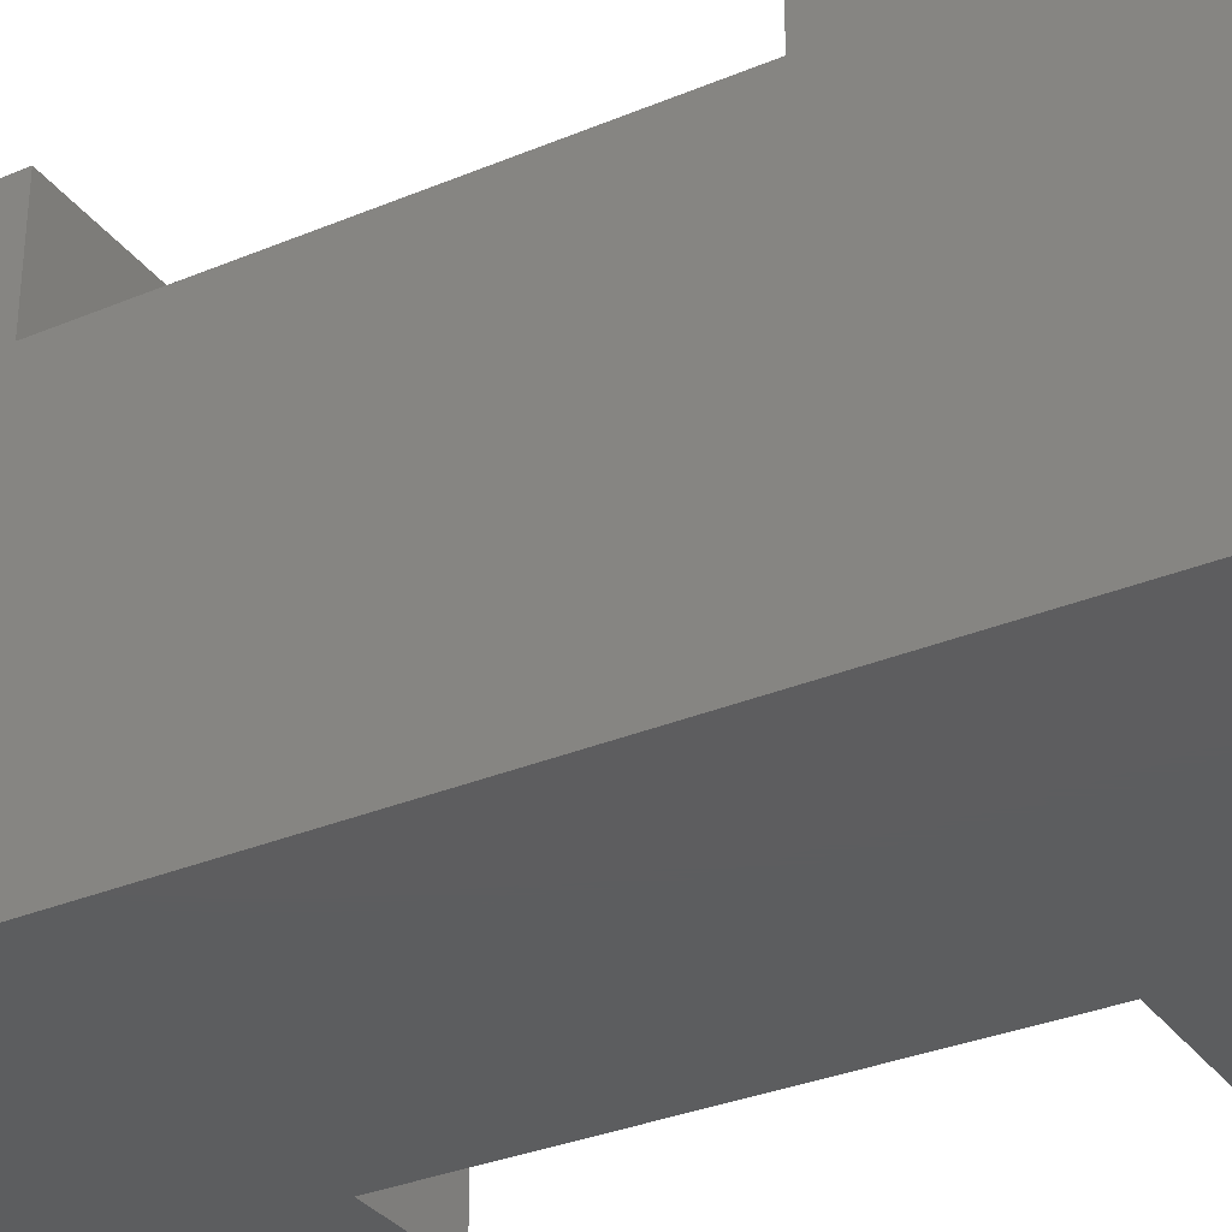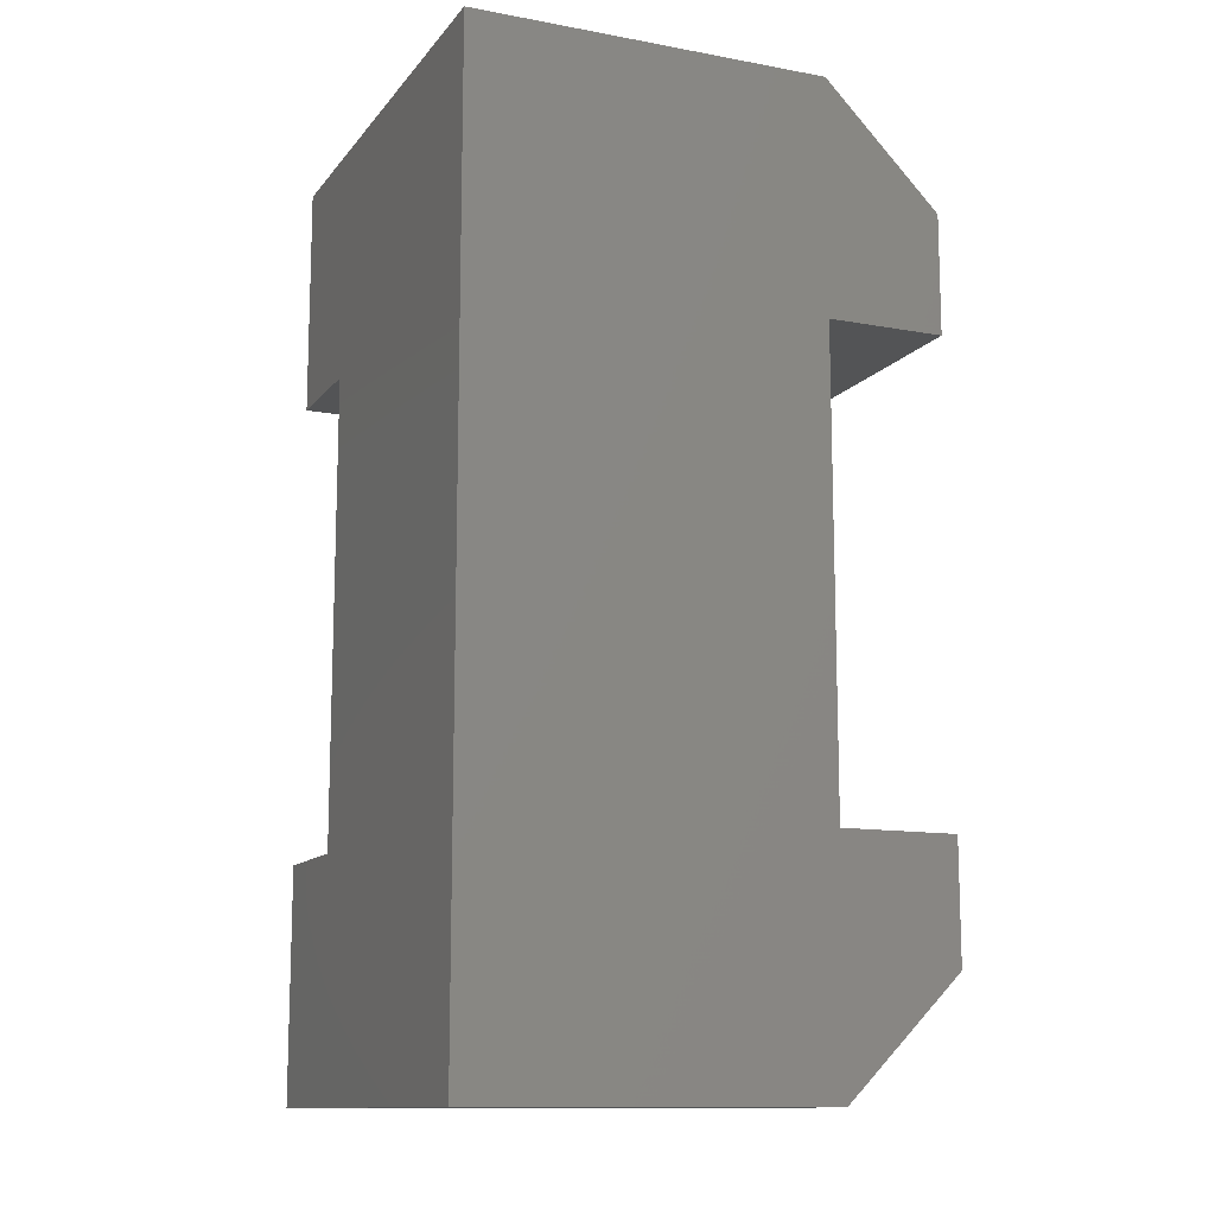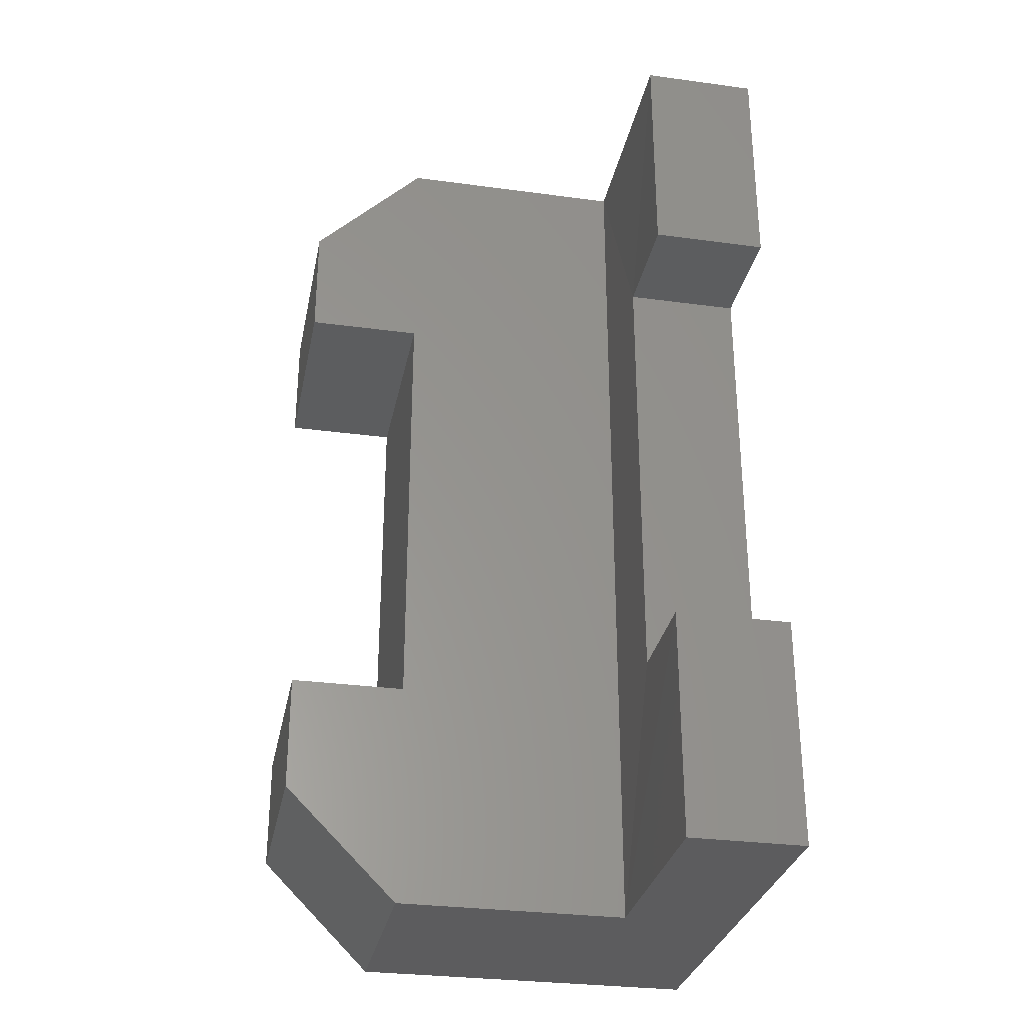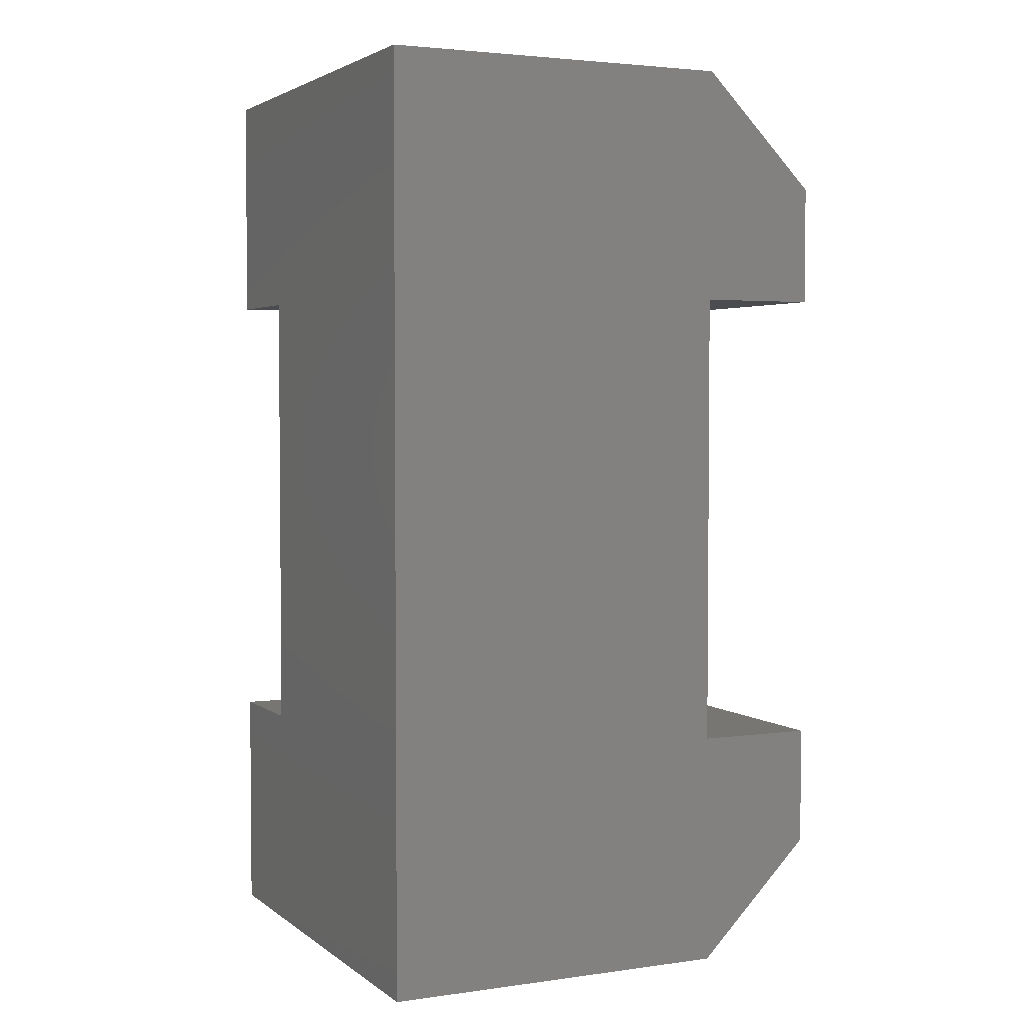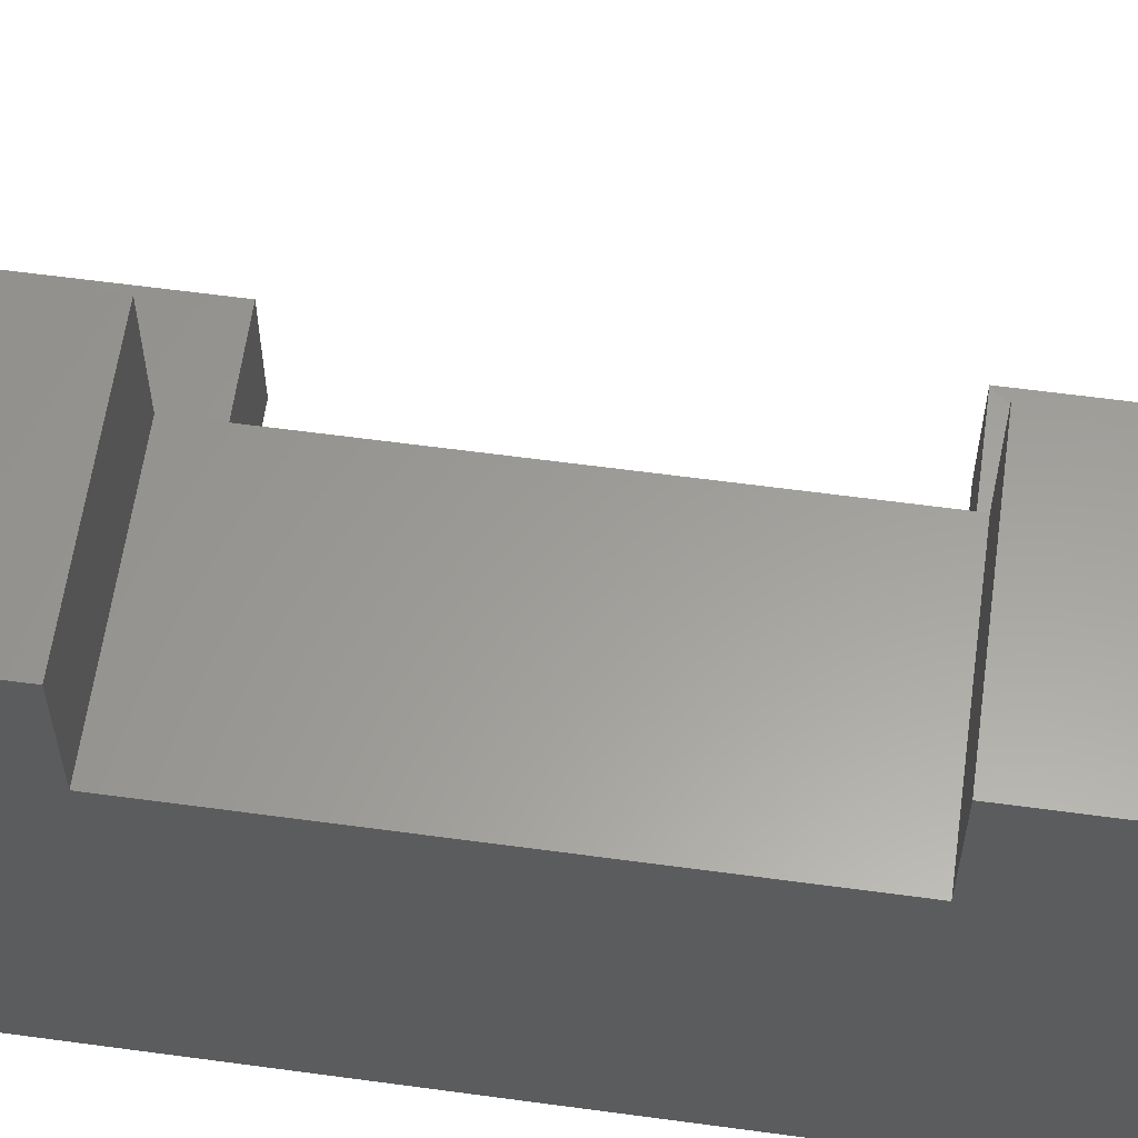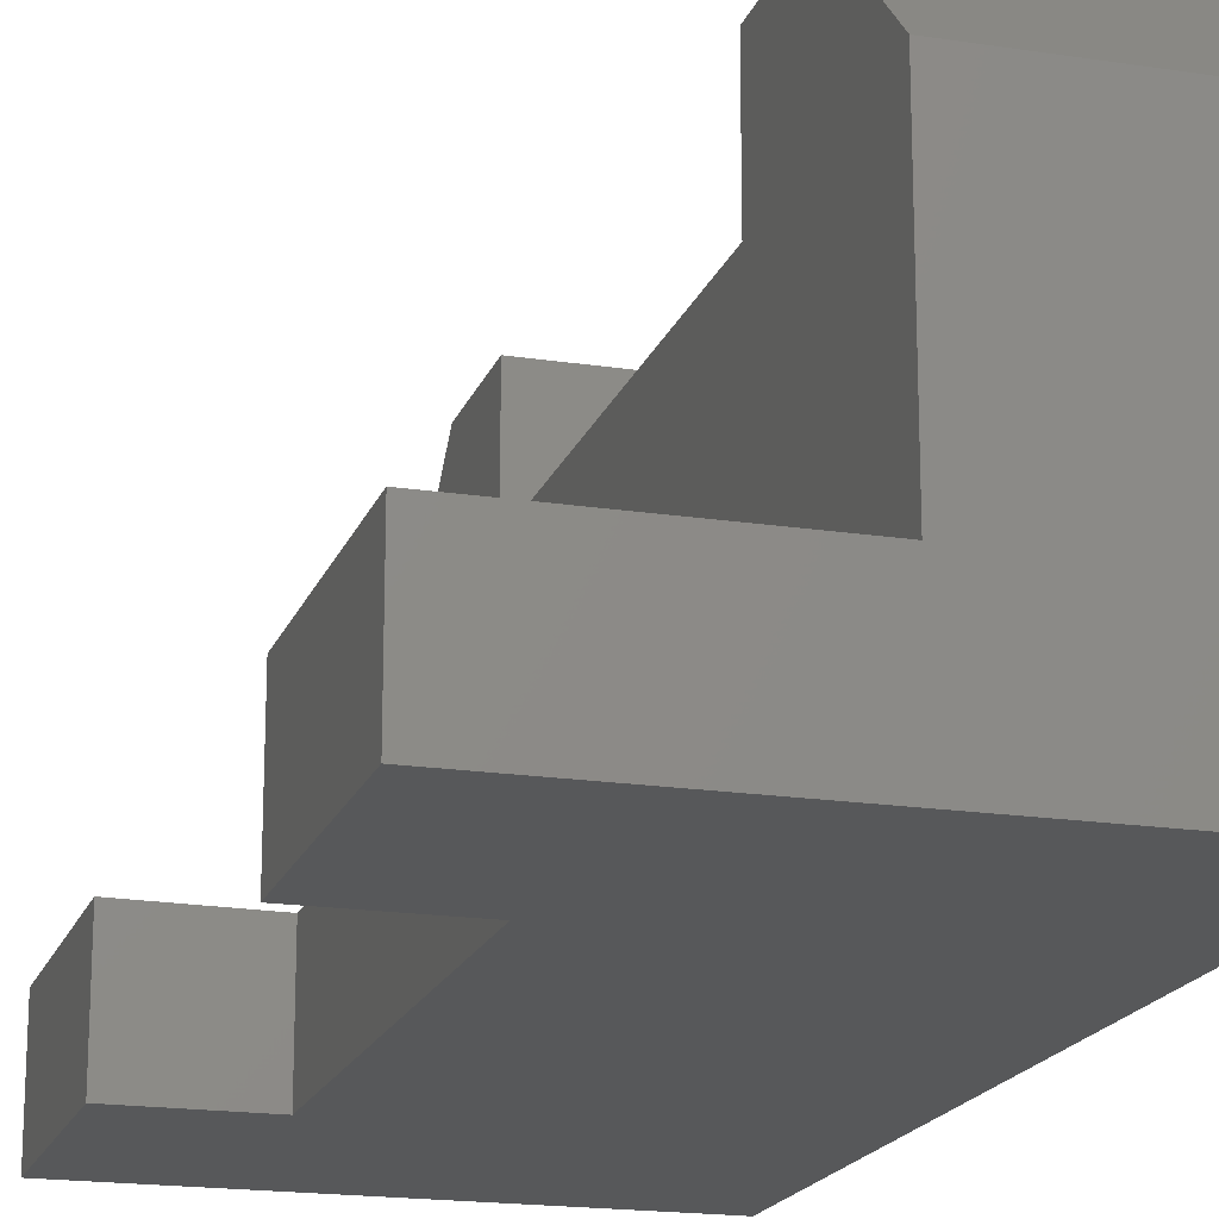
<metadata>
{"format":"stl","ext":"stl","renderer":"f3d","projection":"perspective","resolution":1024,"background":"white","views":[{"elev":-32.3,"azim":-59.7,"up":"+Z"},{"elev":-12.3,"azim":-113.3,"up":"+Y"},{"elev":-30.2,"azim":78.9,"up":"+Y"},{"elev":3.2,"azim":-115.3,"up":"+Y"},{"elev":60.5,"azim":-82.1,"up":"+Z"},{"elev":-18.4,"azim":163.5,"up":"+Z"}]}
</metadata>
<code>
# stl→obj: 32 verts, 60 faces
v 0.2812 -0.1875 0.09375
v 0.375 -0.1875 0.09474
v 0.2812 -0.1875 -4.163e-17
v 0.375 -0.1875 -1.148e-17
v 0.375 0.1875 0.09474
v 0.2812 0.1875 0.09375
v 0.375 0.1875 -3.444e-17
v 0.2812 0.1875 -4.163e-17
v 0.375 0.375 -4.592e-17
v 0 0.375 -4.592e-17
v 0 -0.375 0
v 0.375 -0.375 0
v 0.375 -0.375 0.09474
v 0.1875 -0.375 0.09474
v 0.1875 0.375 0.09474
v 0.375 0.375 0.09474
v 0 0.1855 0.2842
v 0 0.375 0.2852
v 0 0.1855 0.3789
v 0 0.2812 0.3789
v 0 -0.375 0.2852
v 0 -0.1855 0.2842
v 0 -0.2812 0.3789
v 0 -0.1855 0.3789
v 0.1875 -0.375 0.2852
v 0.1875 0.375 0.2852
v 0.1875 0.2812 0.3789
v 0.1875 0.1855 0.3789
v 0.1875 0.1855 0.2842
v 0.1875 -0.1855 0.2842
v 0.1875 -0.2812 0.3789
v 0.1875 -0.1855 0.3789
f 1 2 3
f 3 2 4
f 5 6 7
f 7 6 8
f 8 6 3
f 3 6 1
f 9 7 10
f 10 7 8
f 10 8 11
f 11 8 3
f 11 3 12
f 12 3 4
f 13 2 14
f 14 2 1
f 14 1 15
f 15 1 6
f 15 6 16
f 16 6 5
f 12 4 13
f 13 4 2
f 7 9 5
f 5 9 16
f 10 17 18
f 18 17 19
f 18 19 20
f 21 22 11
f 11 22 17
f 11 17 10
f 21 23 22
f 22 23 24
f 12 13 11
f 11 13 14
f 11 14 21
f 21 14 25
f 18 26 10
f 10 26 15
f 10 15 9
f 9 15 16
f 27 28 26
f 26 28 29
f 26 29 15
f 15 29 14
f 14 29 30
f 14 30 25
f 25 30 31
f 31 30 32
f 27 20 28
f 28 20 19
f 18 20 26
f 26 20 27
f 32 24 31
f 31 24 23
f 23 21 31
f 31 21 25
f 22 24 30
f 30 24 32
f 29 17 30
f 30 17 22
f 19 17 28
f 28 17 29

</code>
